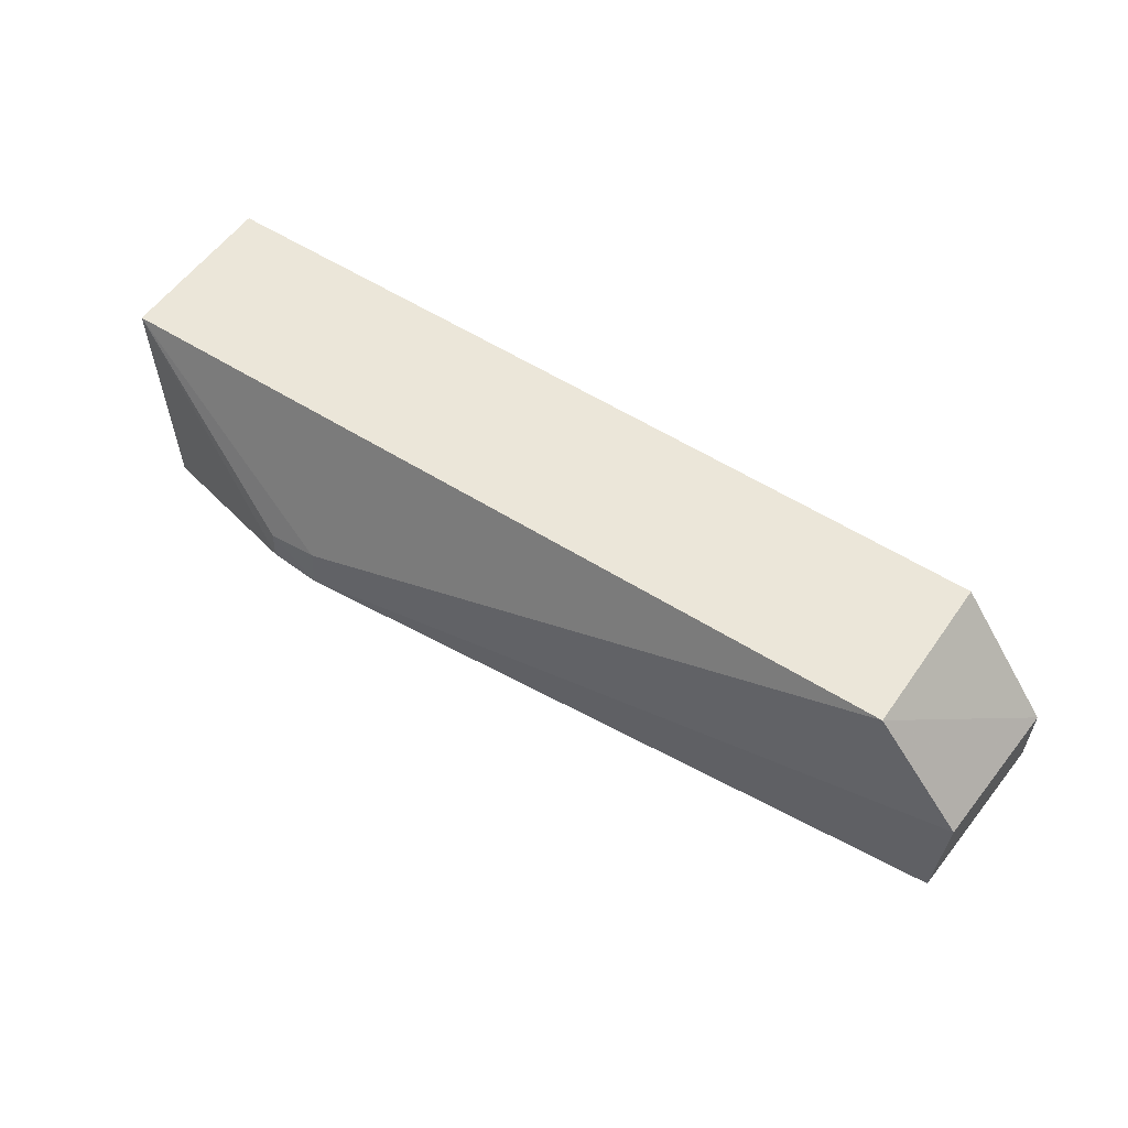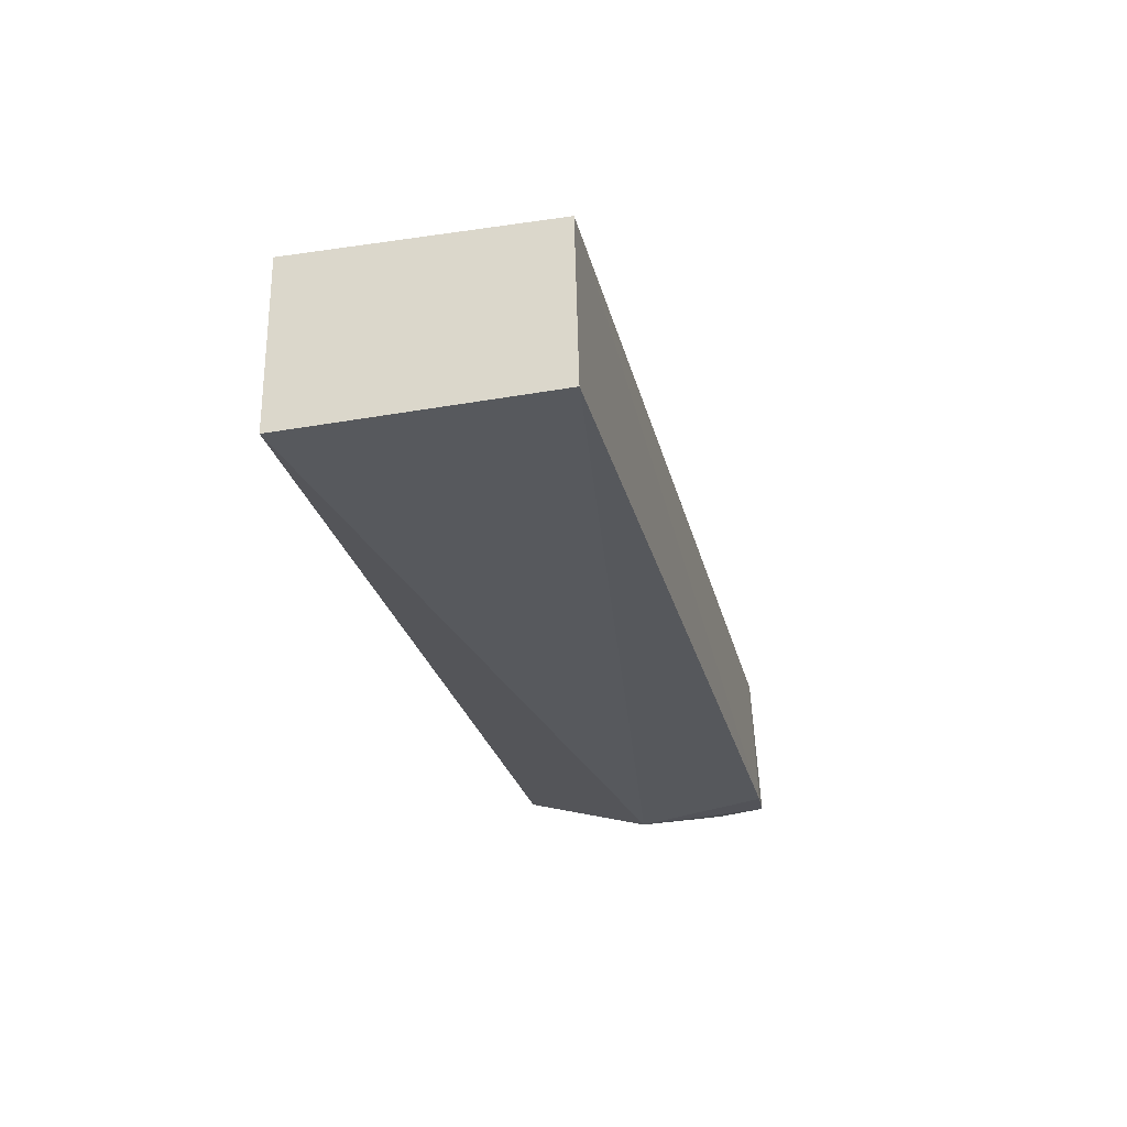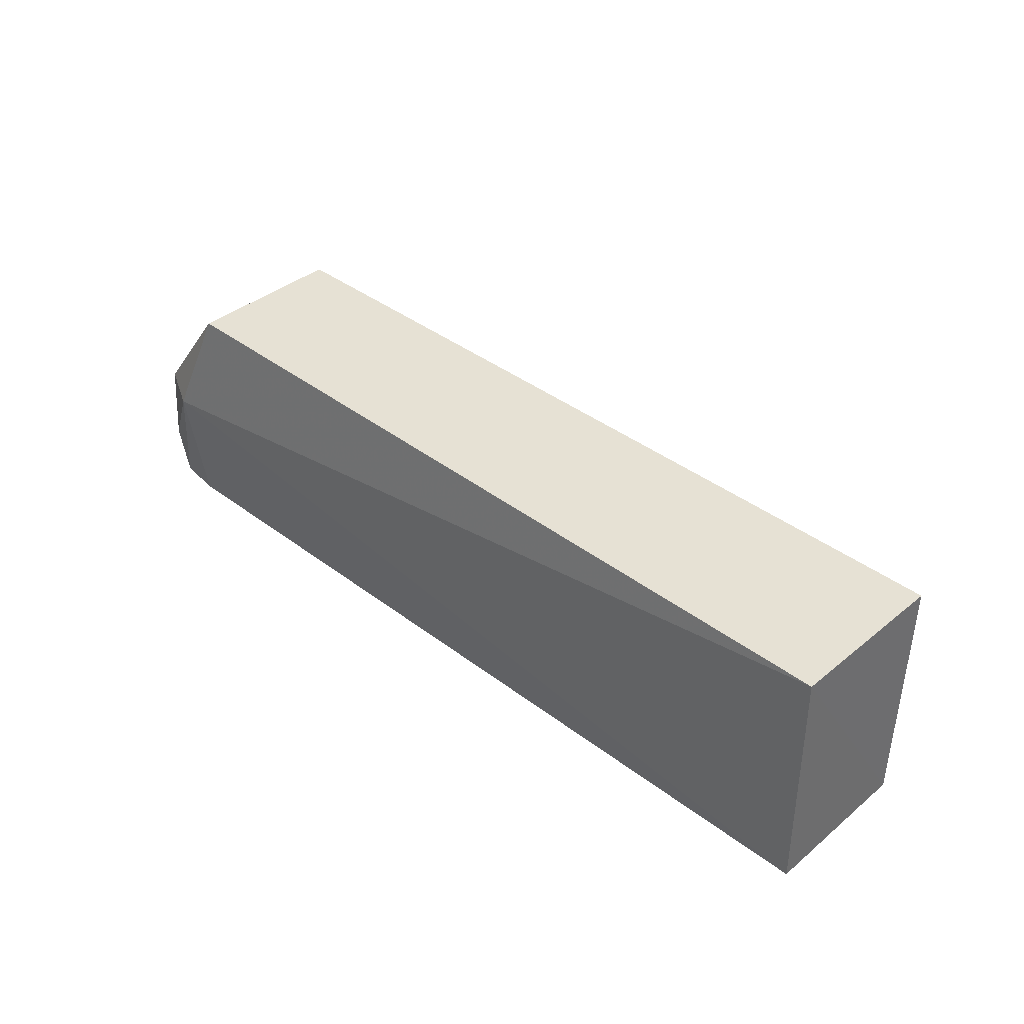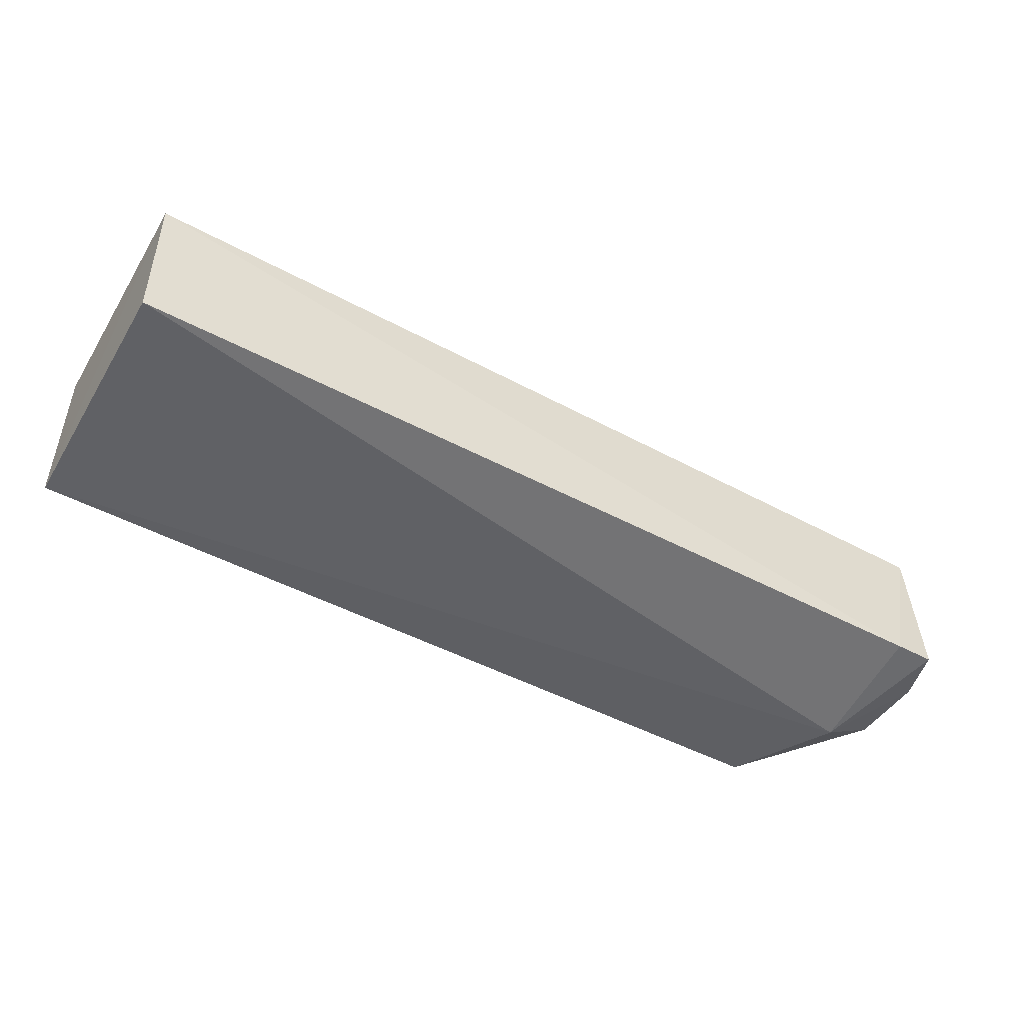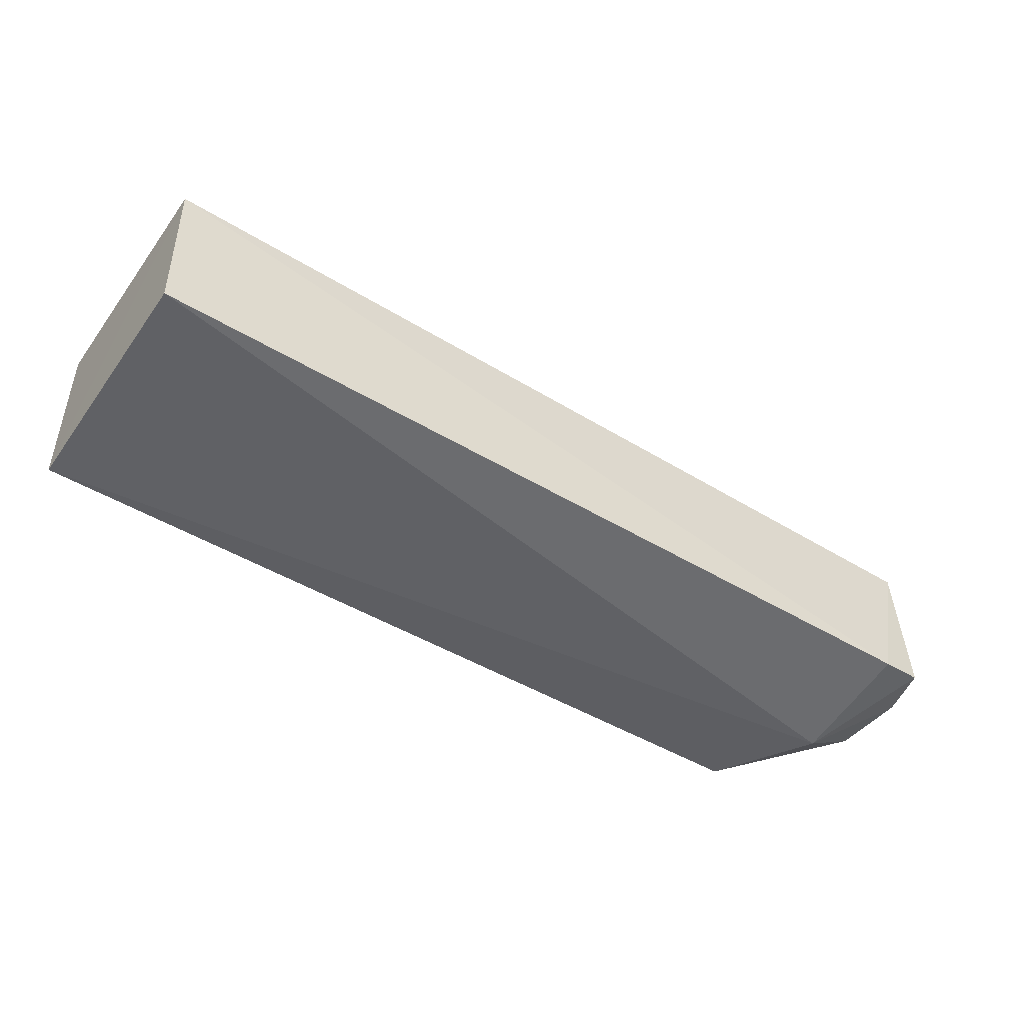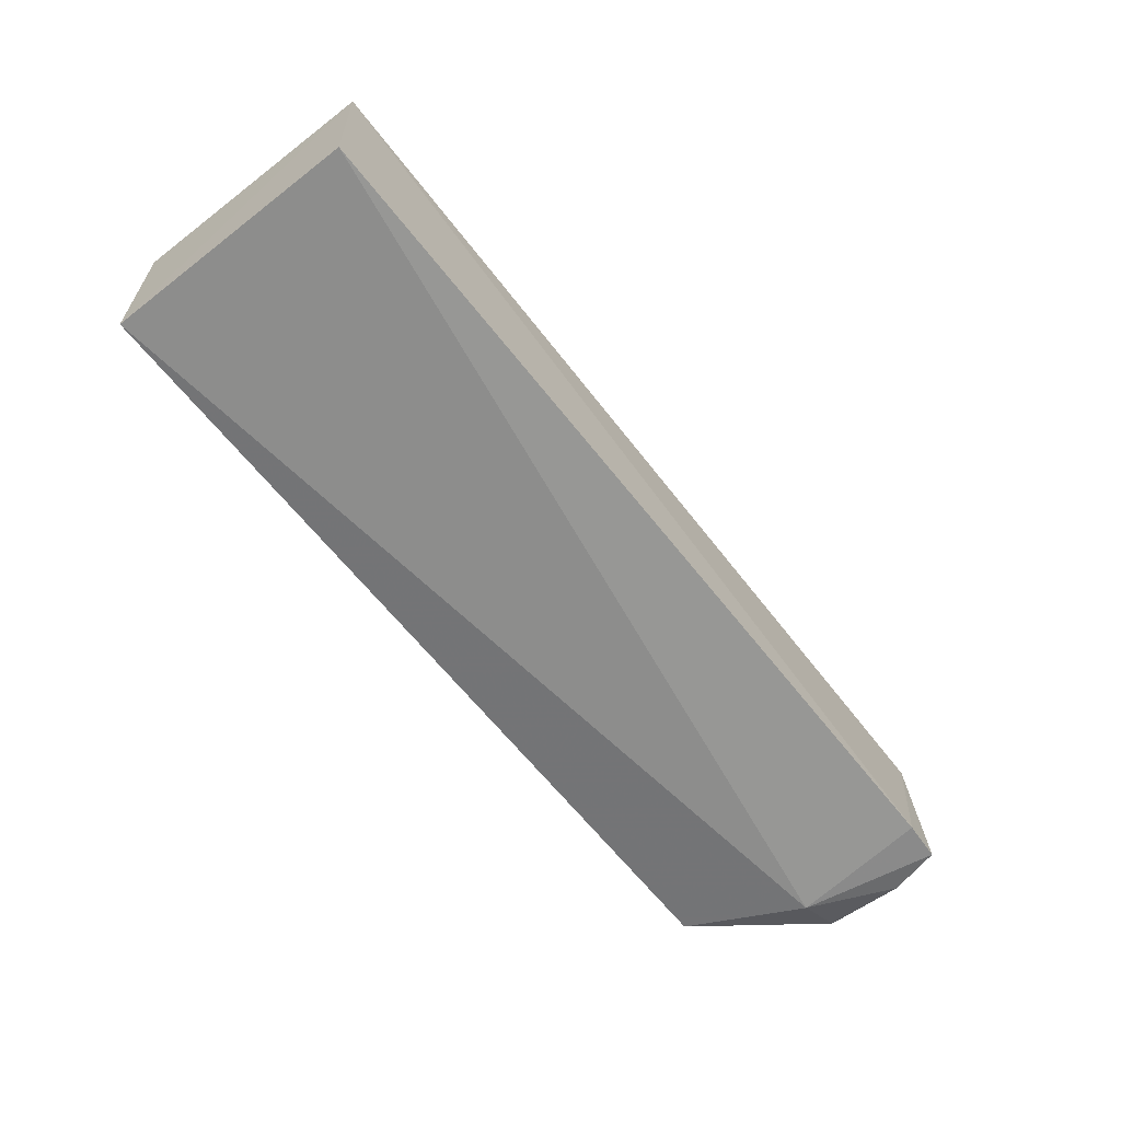
<metadata>
{"format":"obj","ext":"obj","renderer":"f3d","projection":"perspective","resolution":1024,"background":"white","views":[{"elev":55.5,"azim":34.3,"up":"+Y"},{"elev":-27.1,"azim":-76.1,"up":"+Z"},{"elev":38.9,"azim":-135.6,"up":"+Y"},{"elev":-48.7,"azim":-30.0,"up":"+Z"},{"elev":-46.7,"azim":-33.9,"up":"+Z"},{"elev":-62.4,"azim":-51.9,"up":"+Z"}]}
</metadata>
<code>
v 0.1156 -0.06215 0.01757
v 0.1234 -0.08536 0.01677
v 0.1199 -0.07357 0.0002303
v 0.03604 -0.0622 0.002694
v 0.05472 -0.07899 0.02477
v 0.03604 -0.08648 0.003125
v 0.1157 -0.0622 0.002045
v 0.125 -0.0736 0.002863
v 0.05955 -0.0796 0.02483
v 0.03601 -0.06217 0.01858
v 0.1195 -0.08639 0.001944
v 0.1241 -0.07352 0.01722
v 0.05958 -0.07553 0.02459
v 0.03597 -0.08614 0.01814
v 0.1236 -0.08609 0.002267
v 0.1248 -0.0812 0.002191
v 0.0548 -0.0759 0.02469
f 6 4 3
f 7 3 4
f 7 4 1
f 8 7 1
f 8 3 7
f 10 1 4
f 11 6 3
f 12 8 1
f 12 9 2
f 12 1 9
f 13 9 1
f 13 1 10
f 14 2 9
f 14 11 2
f 14 6 11
f 14 9 5
f 14 5 10
f 14 10 4
f 14 4 6
f 15 2 11
f 15 11 3
f 16 12 2
f 16 8 12
f 16 2 15
f 16 15 3
f 16 3 8
f 17 5 9
f 17 9 13
f 17 13 10
f 17 10 5

</code>
